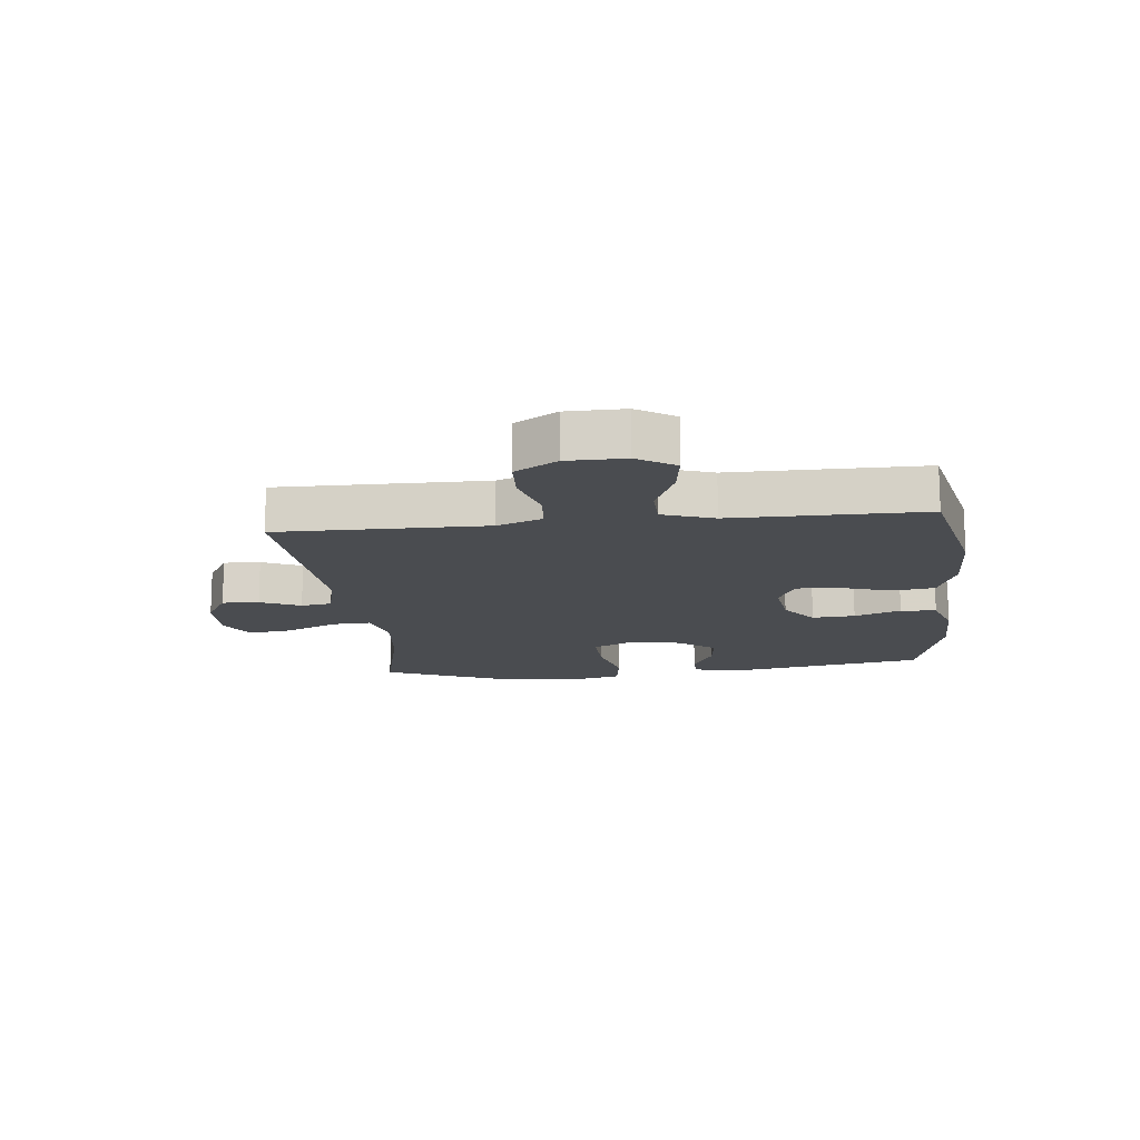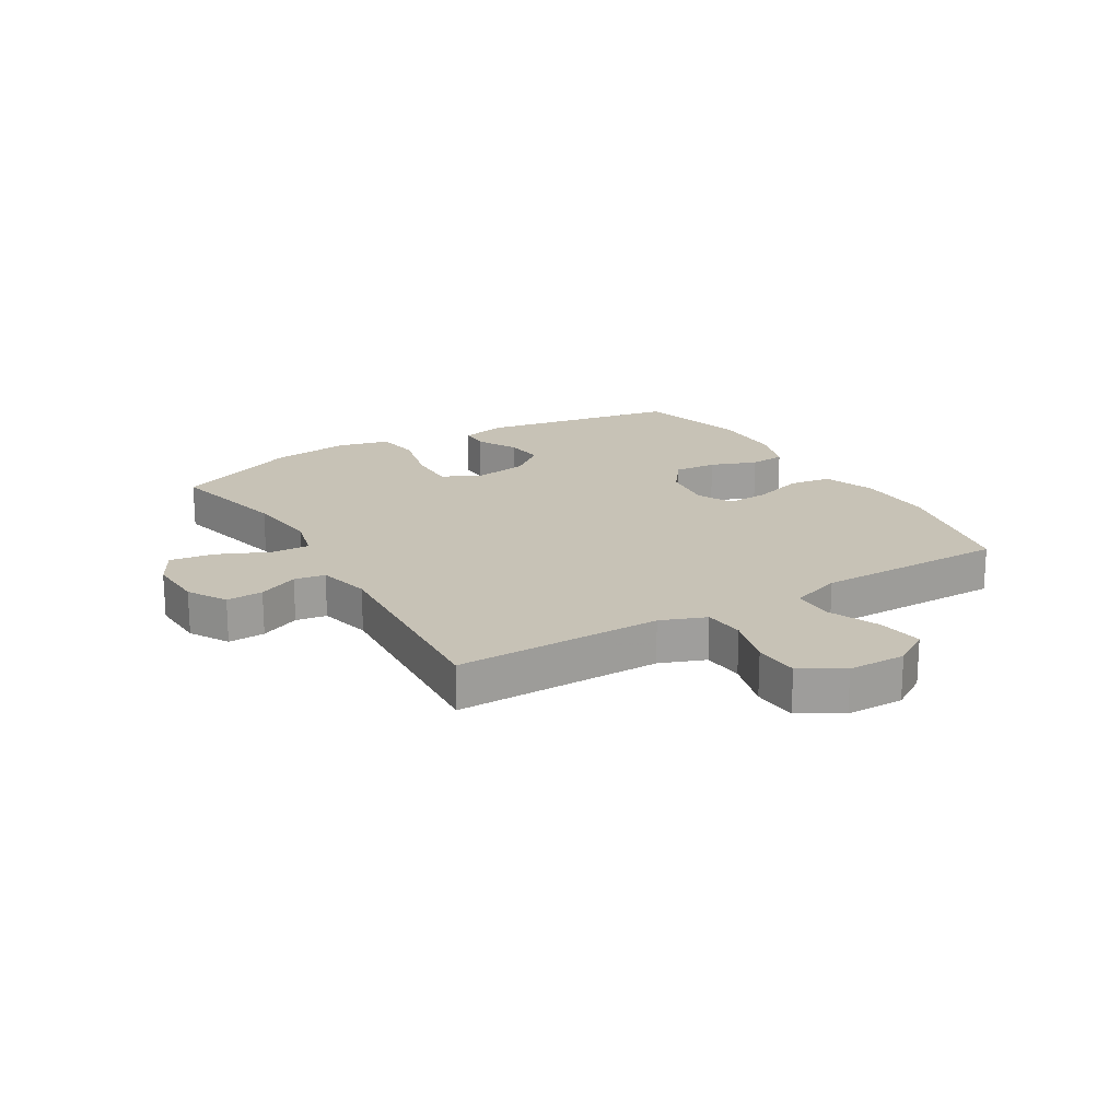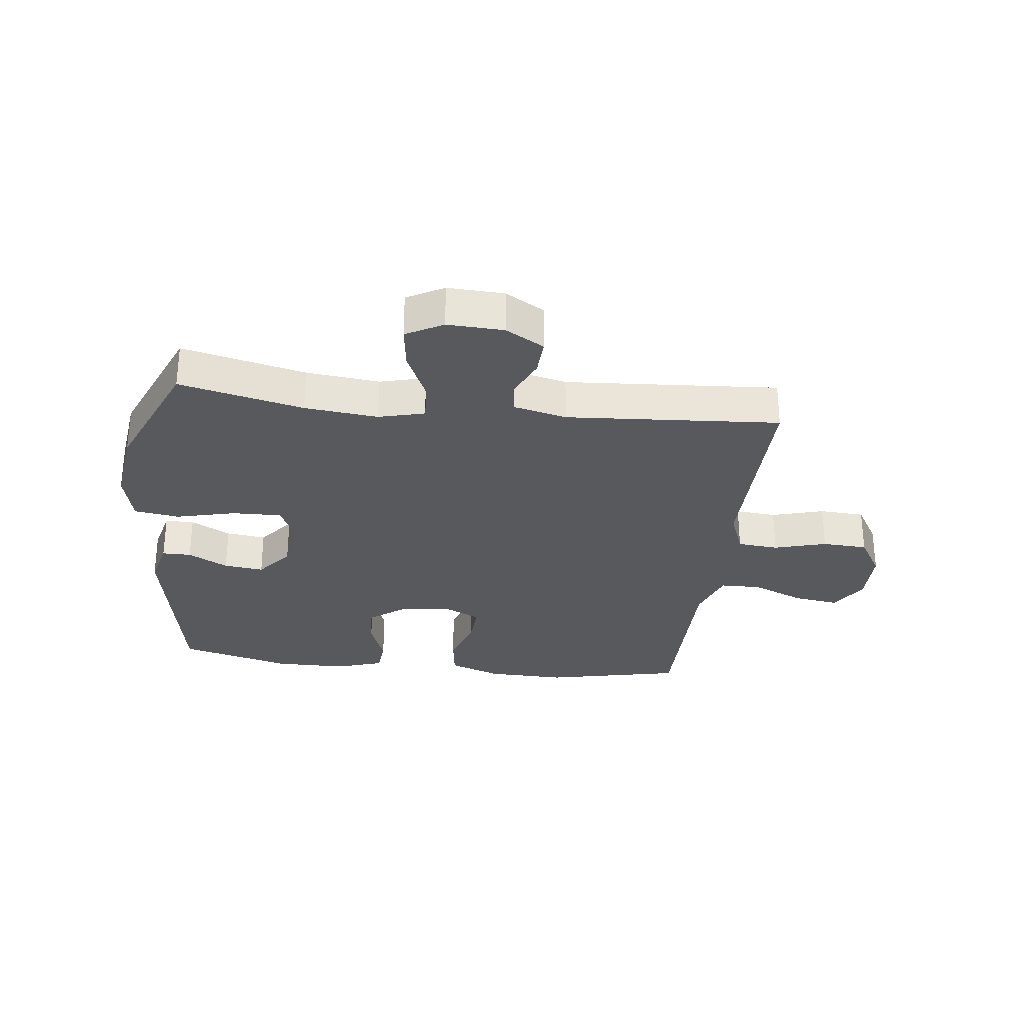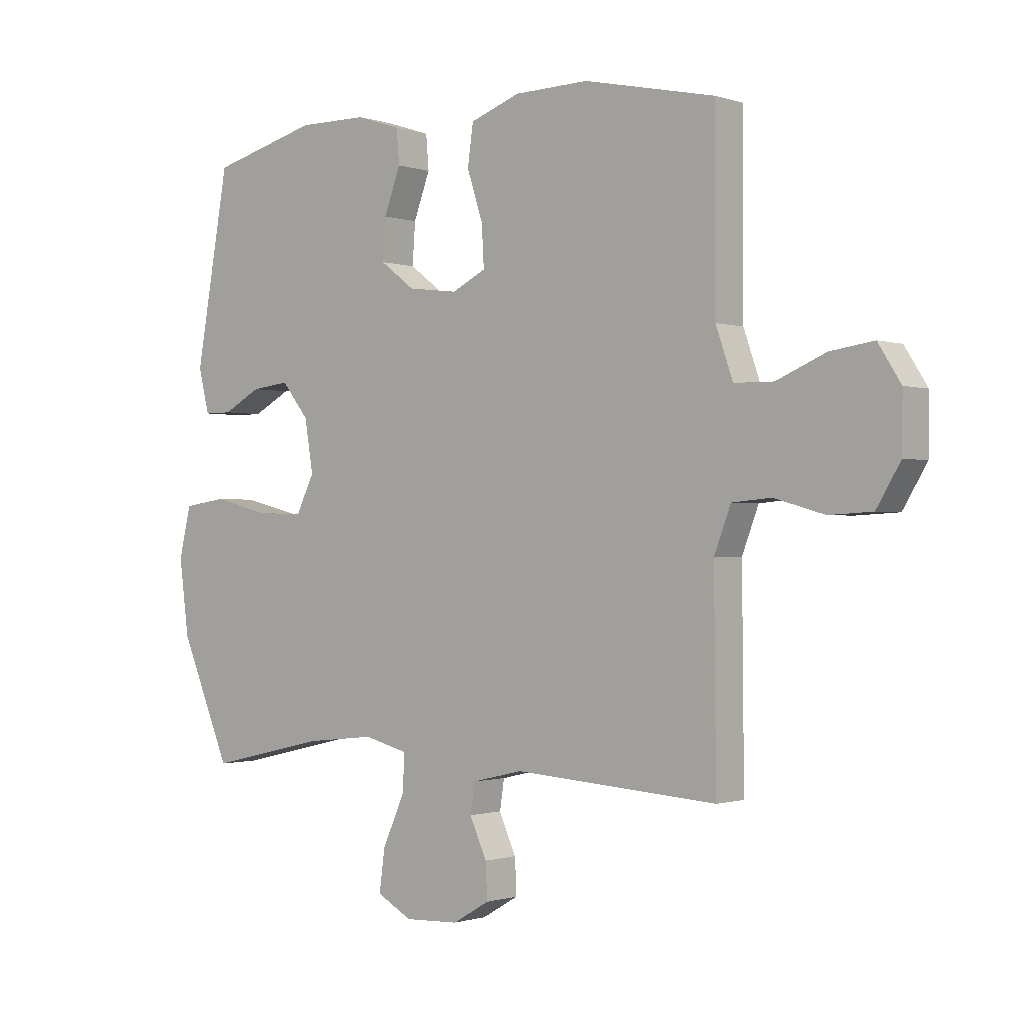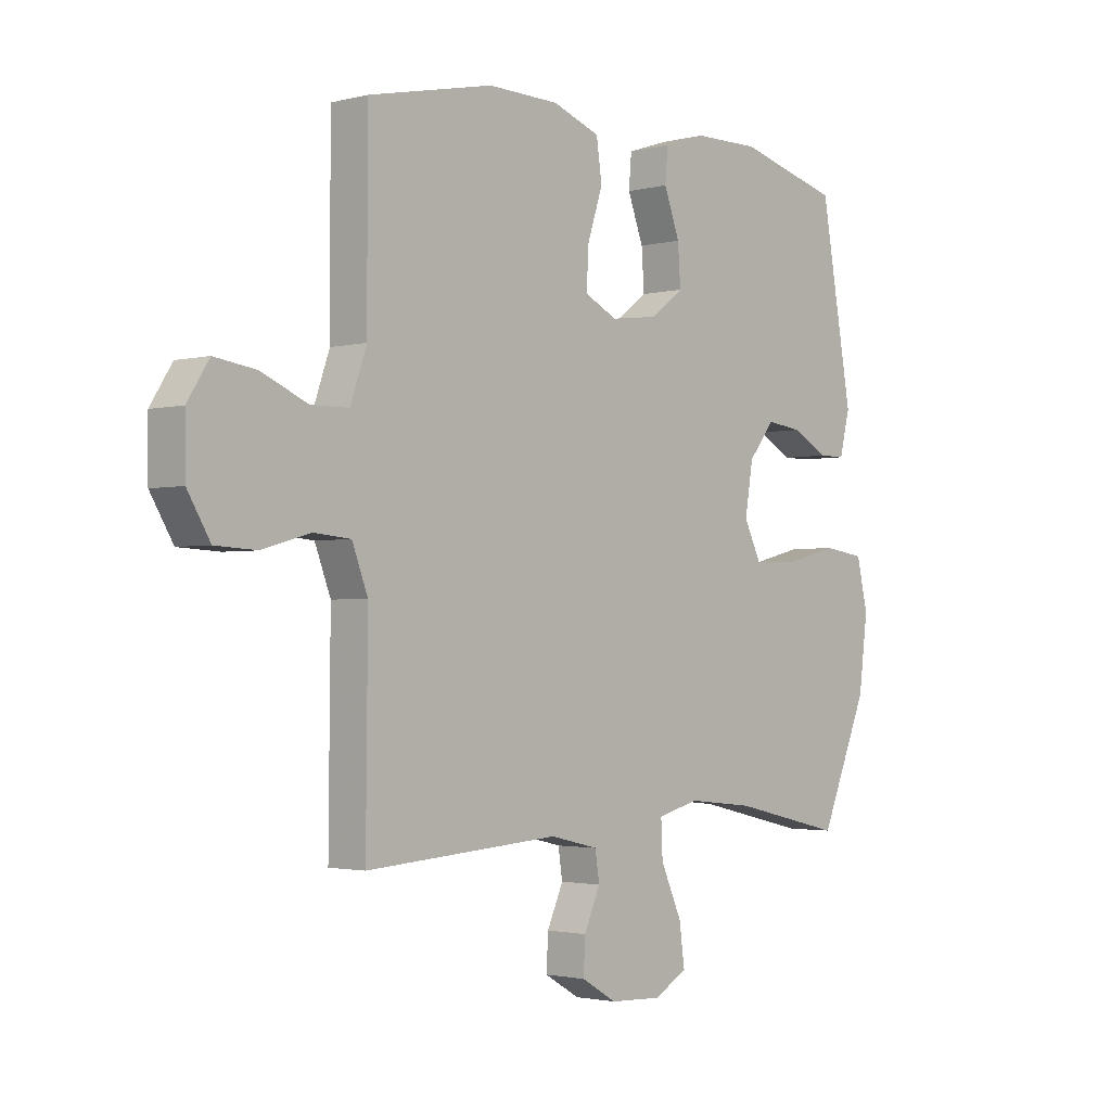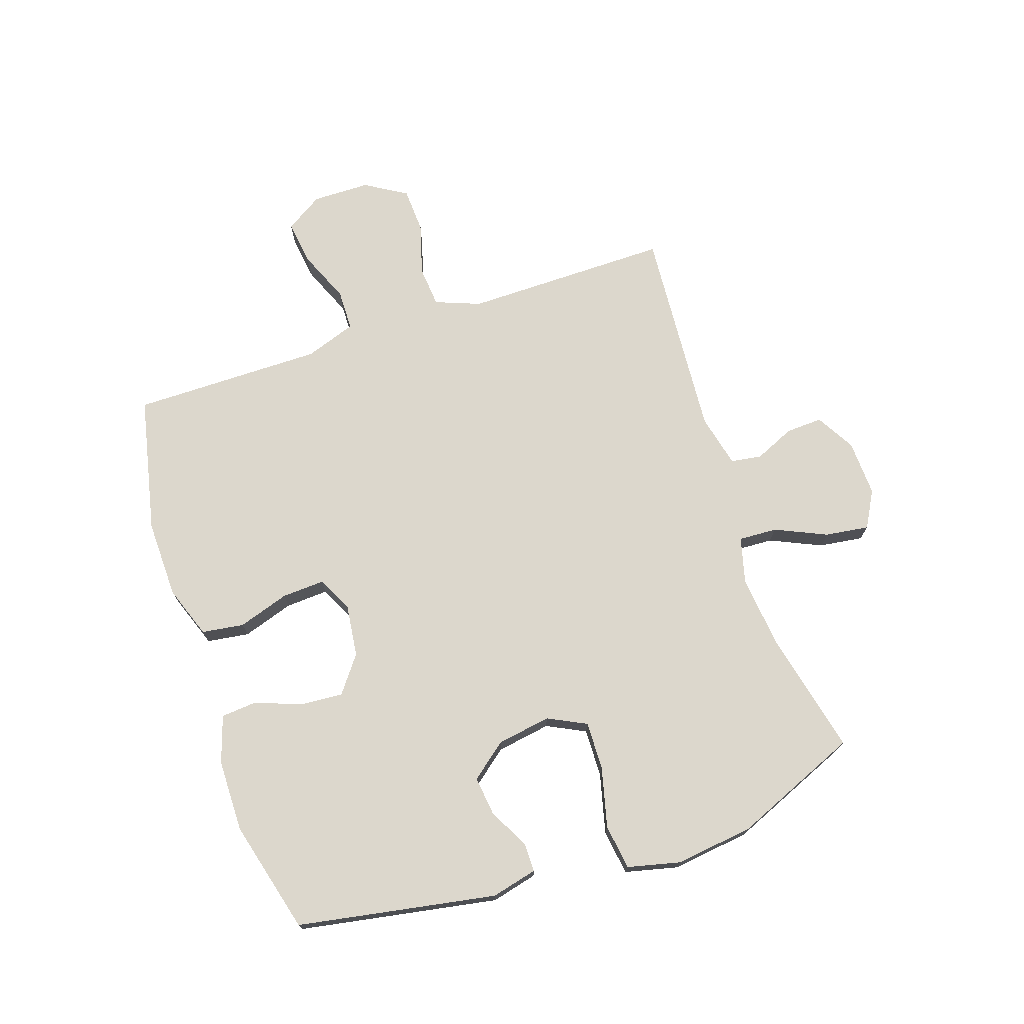
<metadata>
{"format":"obj","ext":"obj","renderer":"f3d","projection":"perspective","resolution":1024,"background":"white","views":[{"elev":-14.8,"azim":-83.7,"up":"+Y"},{"elev":19.3,"azim":-120.9,"up":"+Y"},{"elev":-29.5,"azim":173.2,"up":"+Y"},{"elev":-0.9,"azim":-140.4,"up":"+Z"},{"elev":-2.1,"azim":-48.0,"up":"+Z"},{"elev":72.8,"azim":71.6,"up":"+Y"}]}
</metadata>
<code>
v 0.5 0.07 0.5
v 0.559 0.07 0.165
v 0.54 0.07 0.088
v 0.491 0.07 0.088
v 0.424 0.07 0.124
v 0.357 0.07 0.132
v 0.309 0.07 0.072
v 0.294 0.07 -0.019
v 0.326 0.07 -0.084
v 0.408 0.07 -0.082
v 0.509 0.07 -0.057
v 0.585 0.07 -0.068
v 0.606 0.07 -0.157
v 0.589 0.07 -0.289
v 0.5 0.07 -0.5
v 0.292 0.07 -0.452
v 0.169 0.07 -0.439
v 0.092 0.07 -0.459
v 0.095 0.07 -0.524
v 0.134 0.07 -0.611
v 0.144 0.07 -0.685
v 0.082 0.07 -0.719
v -0.013 0.07 -0.715
v -0.078 0.07 -0.677
v -0.075 0.07 -0.615
v -0.045 0.07 -0.548
v -0.053 0.07 -0.496
v -0.142 0.07 -0.475
v -0.5 0.07 -0.5
v -0.498 0.07 -0.269
v -0.497 0.07 -0.152
v -0.526 0.07 -0.076
v -0.595 0.07 -0.07
v -0.683 0.07 -0.095
v -0.759 0.07 -0.091
v -0.801 0.07 -0.021
v -0.802 0.07 0.076
v -0.762 0.07 0.139
v -0.686 0.07 0.128
v -0.599 0.07 0.091
v -0.53 0.07 0.092
v -0.5 0.07 0.178
v -0.5 0.07 0.312
v -0.5 0.07 0.5
v -0.269 0.07 0.55
v -0.137 0.07 0.547
v -0.049 0.07 0.515
v -0.039 0.07 0.444
v -0.067 0.07 0.358
v -0.071 0.07 0.286
v -0.011 0.07 0.256
v 0.077 0.07 0.267
v 0.138 0.07 0.313
v 0.133 0.07 0.385
v 0.104 0.07 0.463
v 0.109 0.07 0.523
v 0.188 0.07 0.549
v 0.31 0.07 0.55
v 0.5 0 0.5
v 0.559 0 0.165
v 0.54 0 0.088
v 0.491 0 0.088
v 0.424 0 0.124
v 0.357 0 0.132
v 0.309 0 0.072
v 0.294 0 -0.019
v 0.326 0 -0.084
v 0.408 0 -0.082
v 0.509 0 -0.057
v 0.585 0 -0.068
v 0.606 0 -0.157
v 0.589 0 -0.289
v 0.5 0 -0.5
v 0.292 0 -0.452
v 0.169 0 -0.439
v 0.092 0 -0.459
v 0.095 0 -0.524
v 0.134 0 -0.611
v 0.144 0 -0.685
v 0.082 0 -0.719
v -0.013 0 -0.715
v -0.078 0 -0.677
v -0.075 0 -0.615
v -0.045 0 -0.548
v -0.053 0 -0.496
v -0.142 0 -0.475
v -0.5 0 -0.5
v -0.498 0 -0.269
v -0.497 0 -0.152
v -0.526 0 -0.076
v -0.595 0 -0.07
v -0.683 0 -0.095
v -0.759 0 -0.091
v -0.801 0 -0.021
v -0.802 0 0.076
v -0.762 0 0.139
v -0.686 0 0.128
v -0.599 0 0.091
v -0.53 0 0.092
v -0.5 0 0.178
v -0.5 0 0.312
v -0.5 0 0.5
v -0.269 0 0.55
v -0.137 0 0.547
v -0.049 0 0.515
v -0.039 0 0.444
v -0.067 0 0.358
v -0.071 0 0.286
v -0.011 0 0.256
v 0.077 0 0.267
v 0.138 0 0.313
v 0.133 0 0.385
v 0.104 0 0.463
v 0.109 0 0.523
v 0.188 0 0.549
v 0.31 0 0.55
f 54 55 56 57
f 53 54 57 58
f 46 47 48 49
f 46 49 50
f 43 44 45 46
f 42 43 46 50
f 41 42 50 51
f 37 38 39 40
f 37 40 41
f 36 37 41
f 33 34 35 36
f 32 33 36 41
f 31 32 41 51
f 28 29 30
f 27 28 30 31
f 23 24 25 26
f 23 26 27
f 22 23 27
f 19 20 21 22
f 18 19 22 27
f 17 18 27 31
f 13 14 15 16
f 10 11 12 13
f 9 10 13 16
f 8 9 16 17
f 2 3 4 5
f 2 5 6
f 53 58 1 2
f 52 53 2 6
f 51 52 6 7
f 17 31 51
f 7 8 17 51
f 115 114 113 112
f 116 115 112 111
f 107 106 105 104
f 108 107 104
f 104 103 102 101
f 108 104 101 100
f 109 108 100 99
f 98 97 96 95
f 99 98 95
f 99 95 94
f 94 93 92 91
f 99 94 91 90
f 109 99 90 89
f 88 87 86
f 89 88 86 85
f 84 83 82 81
f 85 84 81
f 85 81 80
f 80 79 78 77
f 85 80 77 76
f 89 85 76 75
f 74 73 72 71
f 71 70 69 68
f 74 71 68 67
f 75 74 67 66
f 63 62 61 60
f 64 63 60
f 60 59 116 111
f 64 60 111 110
f 65 64 110 109
f 109 89 75
f 109 75 66 65
f 1 59 60 2
f 2 60 61 3
f 3 61 62 4
f 4 62 63 5
f 5 63 64 6
f 6 64 65 7
f 7 65 66 8
f 8 66 67 9
f 9 67 68 10
f 10 68 69 11
f 11 69 70 12
f 12 70 71 13
f 13 71 72 14
f 14 72 73 15
f 15 73 74 16
f 16 74 75 17
f 17 75 76 18
f 18 76 77 19
f 19 77 78 20
f 20 78 79 21
f 21 79 80 22
f 22 80 81 23
f 23 81 82 24
f 24 82 83 25
f 25 83 84 26
f 26 84 85 27
f 27 85 86 28
f 28 86 87 29
f 29 87 88 30
f 30 88 89 31
f 31 89 90 32
f 32 90 91 33
f 33 91 92 34
f 34 92 93 35
f 35 93 94 36
f 36 94 95 37
f 37 95 96 38
f 38 96 97 39
f 39 97 98 40
f 40 98 99 41
f 41 99 100 42
f 42 100 101 43
f 43 101 102 44
f 44 102 103 45
f 45 103 104 46
f 46 104 105 47
f 47 105 106 48
f 48 106 107 49
f 49 107 108 50
f 50 108 109 51
f 51 109 110 52
f 52 110 111 53
f 53 111 112 54
f 54 112 113 55
f 55 113 114 56
f 56 114 115 57
f 57 115 116 58
f 58 116 59 1

</code>
